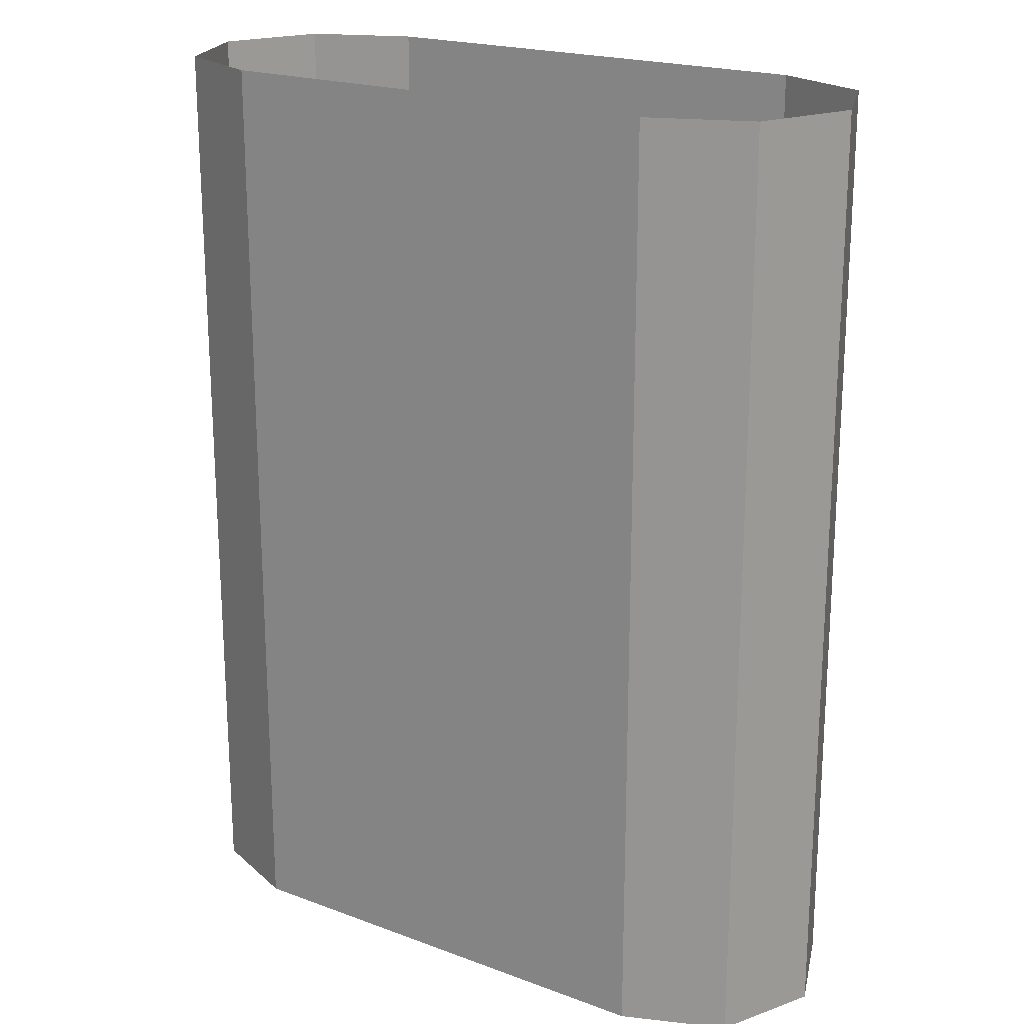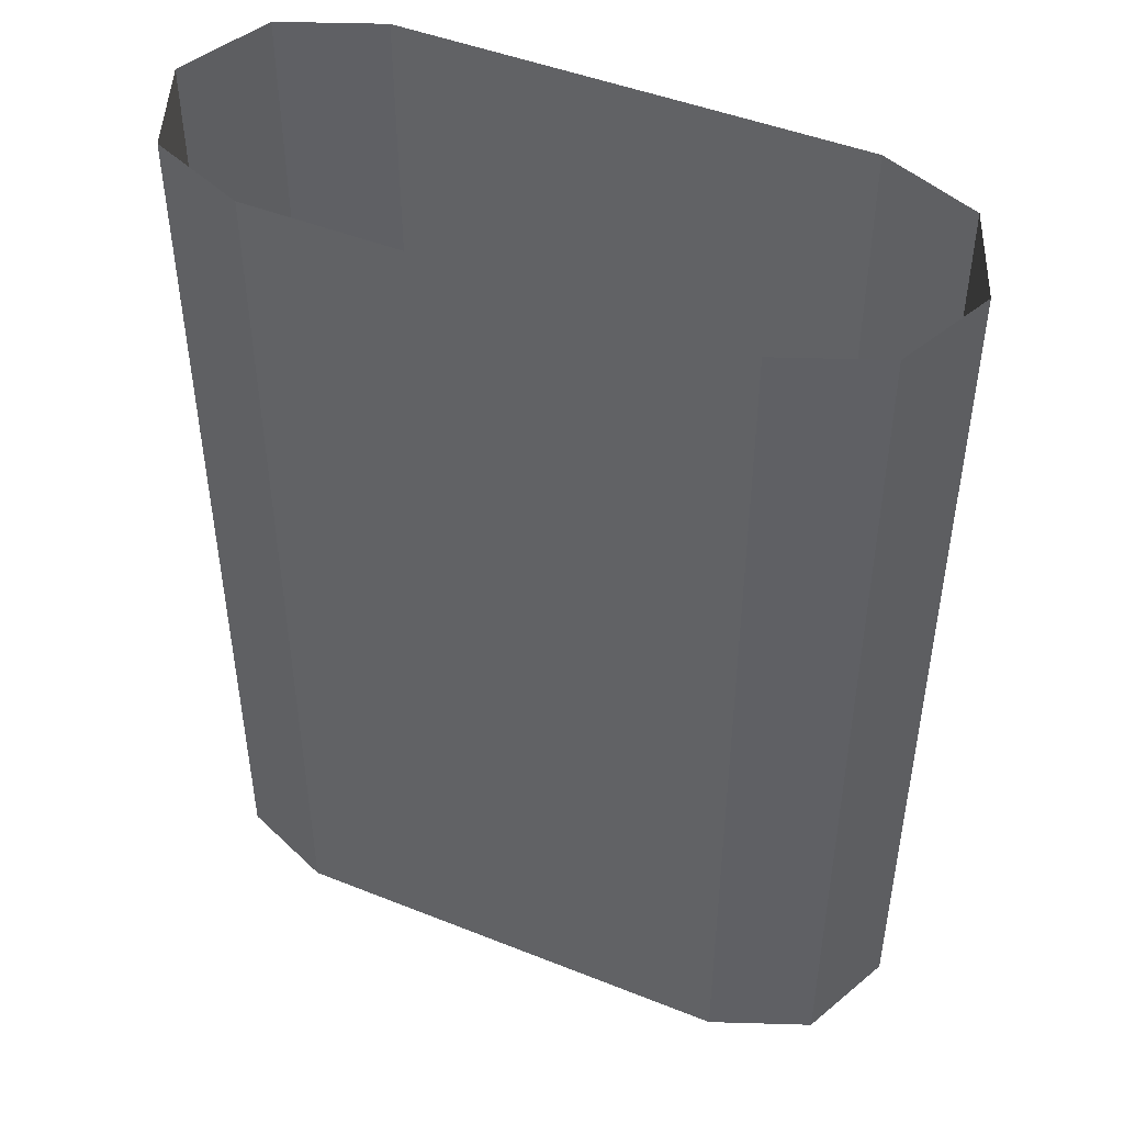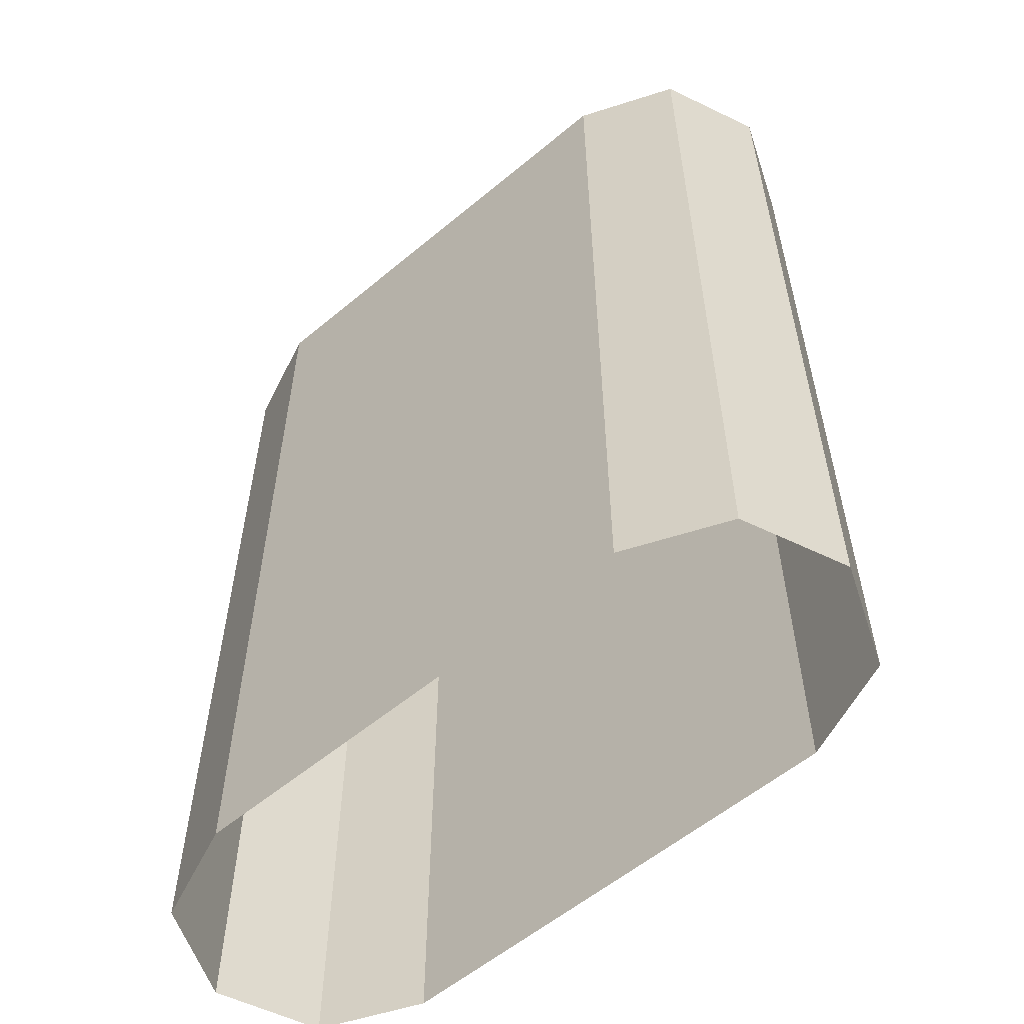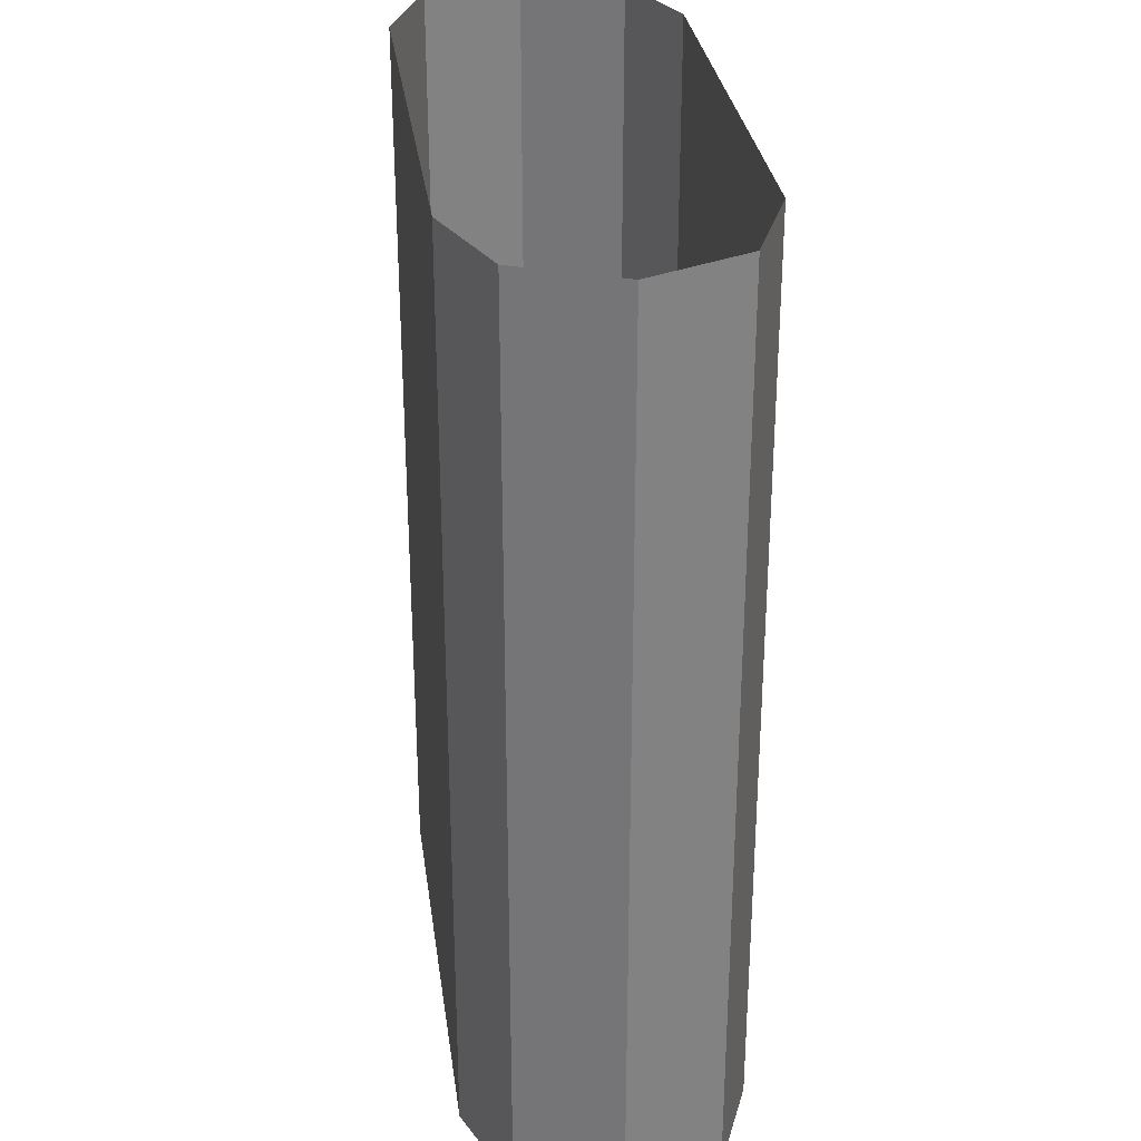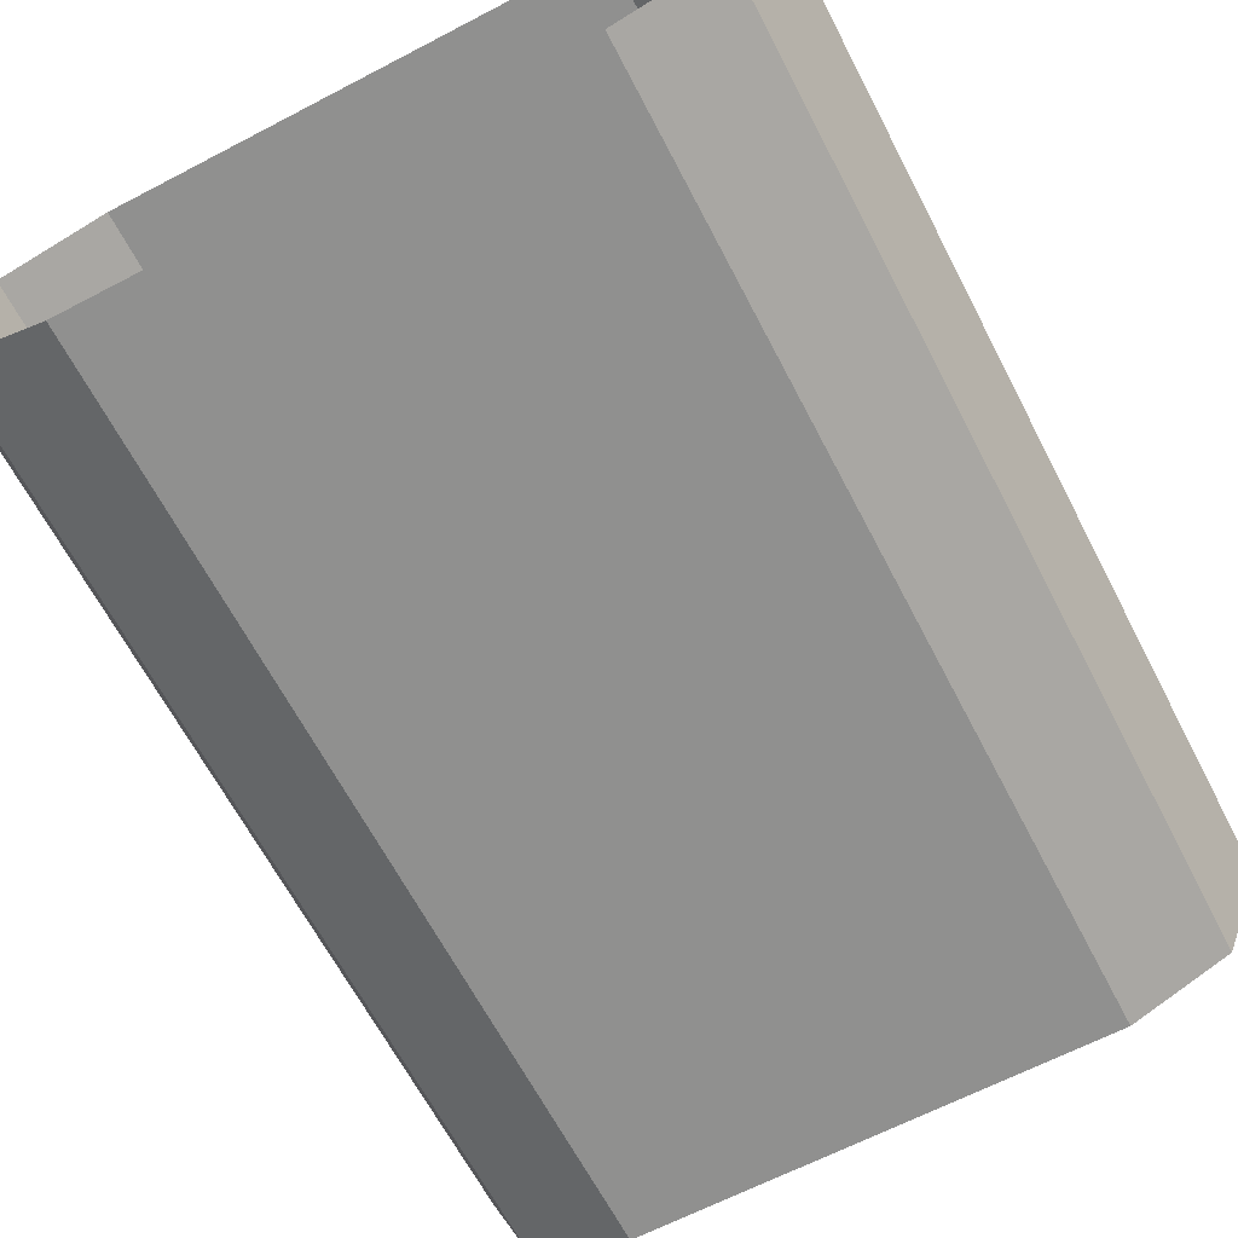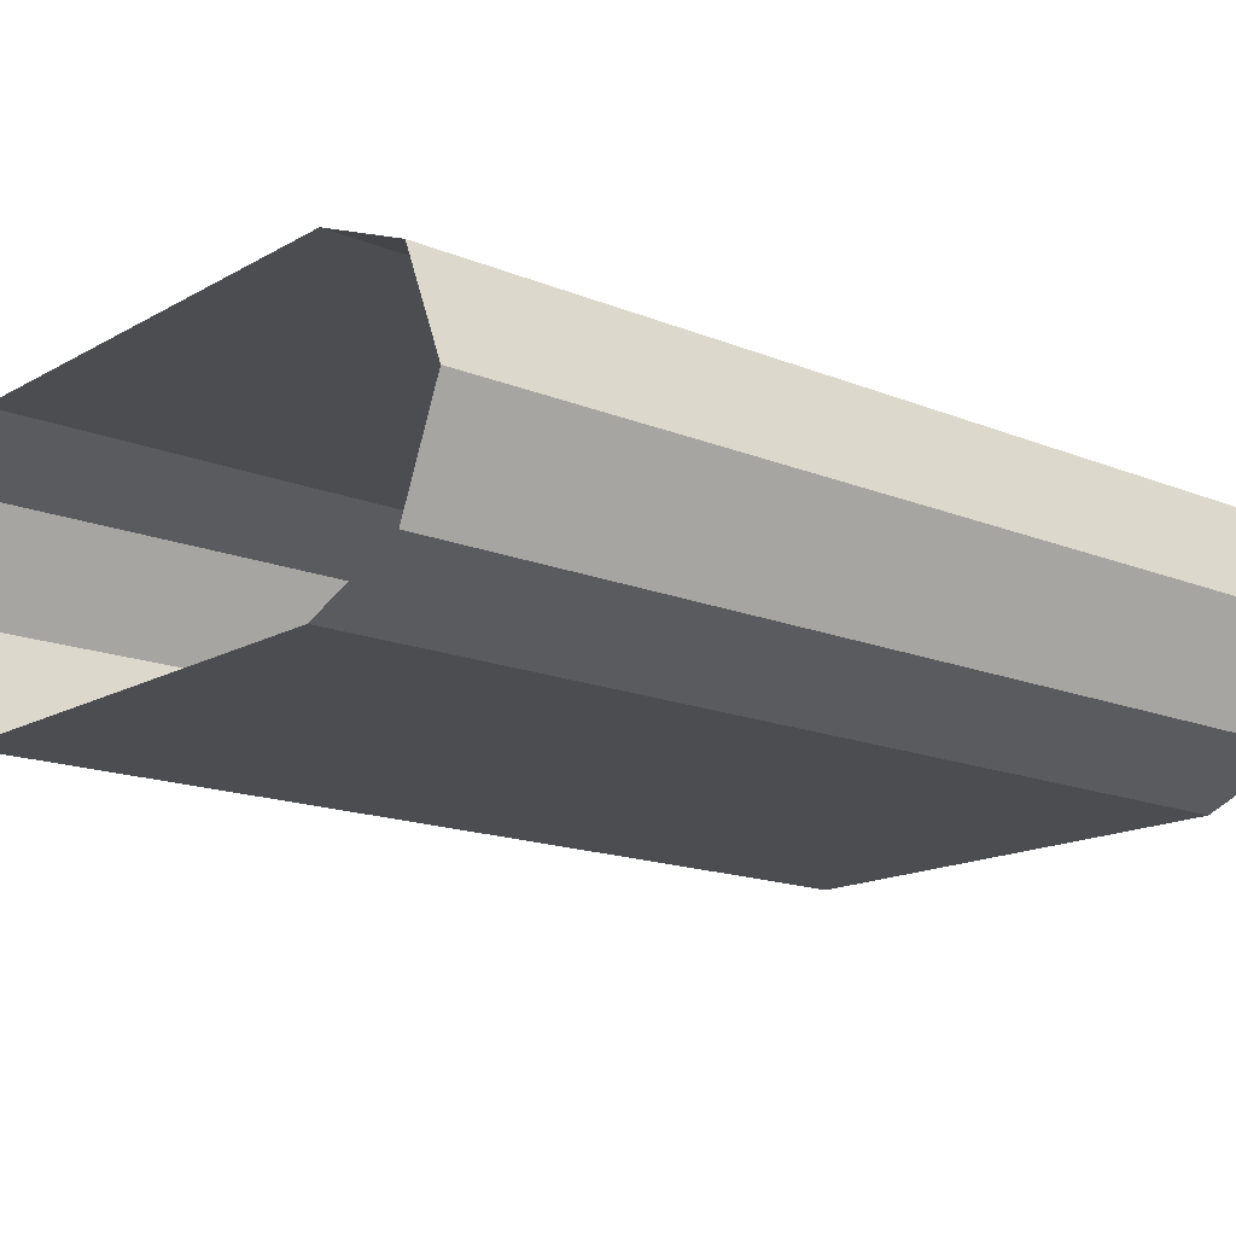
<metadata>
{"format":"obj","ext":"obj","renderer":"f3d","projection":"perspective","resolution":1024,"background":"white","views":[{"elev":20.3,"azim":-145.8,"up":"+Y"},{"elev":46.6,"azim":24.4,"up":"+Y"},{"elev":-57.4,"azim":-139.1,"up":"+Y"},{"elev":30.6,"azim":-97.7,"up":"+Y"},{"elev":-65.5,"azim":-152.4,"up":"+Z"},{"elev":-15.8,"azim":49.4,"up":"+Z"}]}
</metadata>
<code>
o Cylinder.001
v -0.4974 -0.997 0.2992
v -0.4974 0.9989 0.2992
v -0.709 0.9989 0.2116
v -0.709 -0.997 0.2116
v -0.7966 0.9989 0
v -0.7966 -0.997 0
v -0.709 0.9989 -0.2116
v -0.709 -0.997 -0.2116
v -0.4974 0.9989 -0.2992
v -0.4974 -0.997 -0.2992
v 0.7978 -0.997 0
v 0.7978 0.9989 0
v 0.7102 0.9989 0.2116
v 0.7102 -0.997 0.2116
v 0.4986 0.9989 0.2992
v 0.4986 -0.997 0.2992
v 0.4986 0.9989 -0.2992
v 0.4986 -0.997 -0.2992
v 0.7102 0.9989 -0.2116
v 0.7102 -0.997 -0.2116
f 1 2 3 4
f 4 3 5 6
f 6 5 7 8
f 8 7 9 10
f 11 12 13 14
f 14 13 15 16
f 1 16 15 2
f 10 9 17 18
f 18 17 19 20
f 20 19 12 11

</code>
